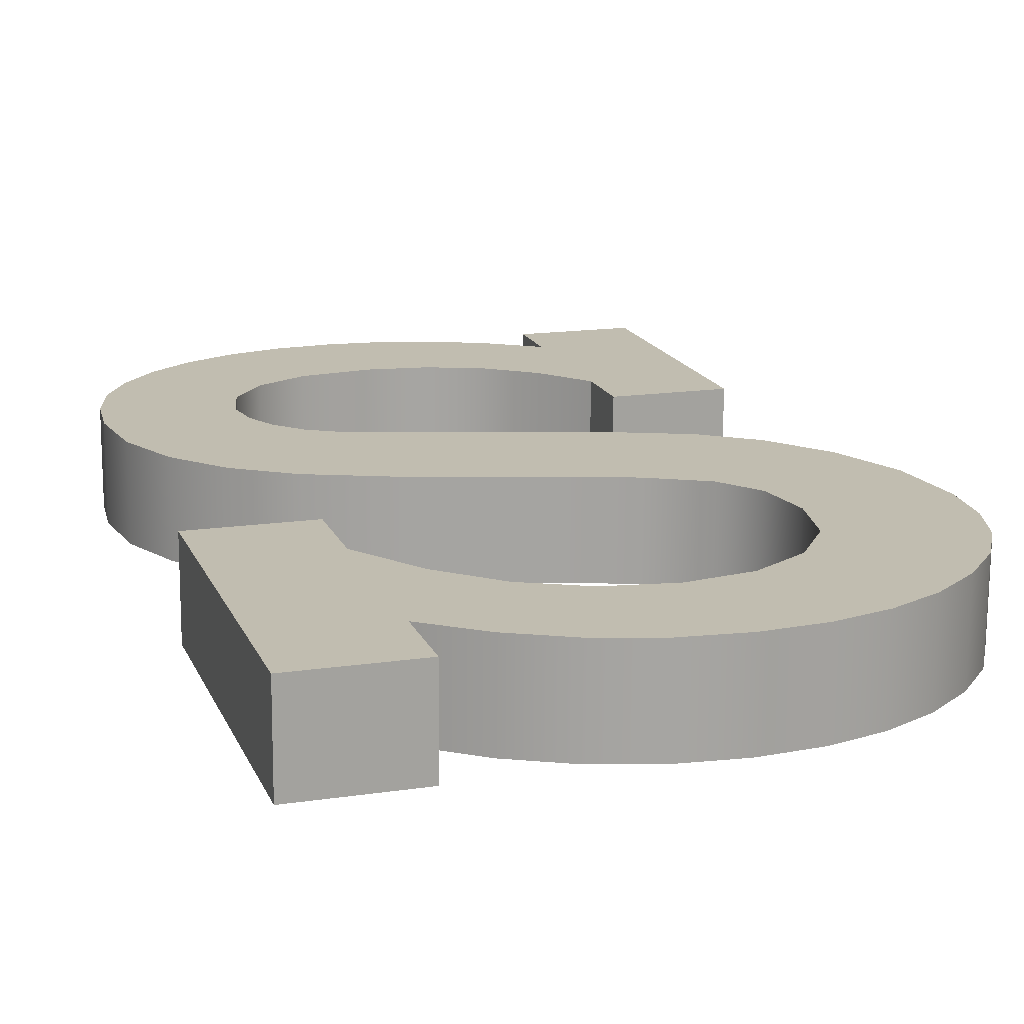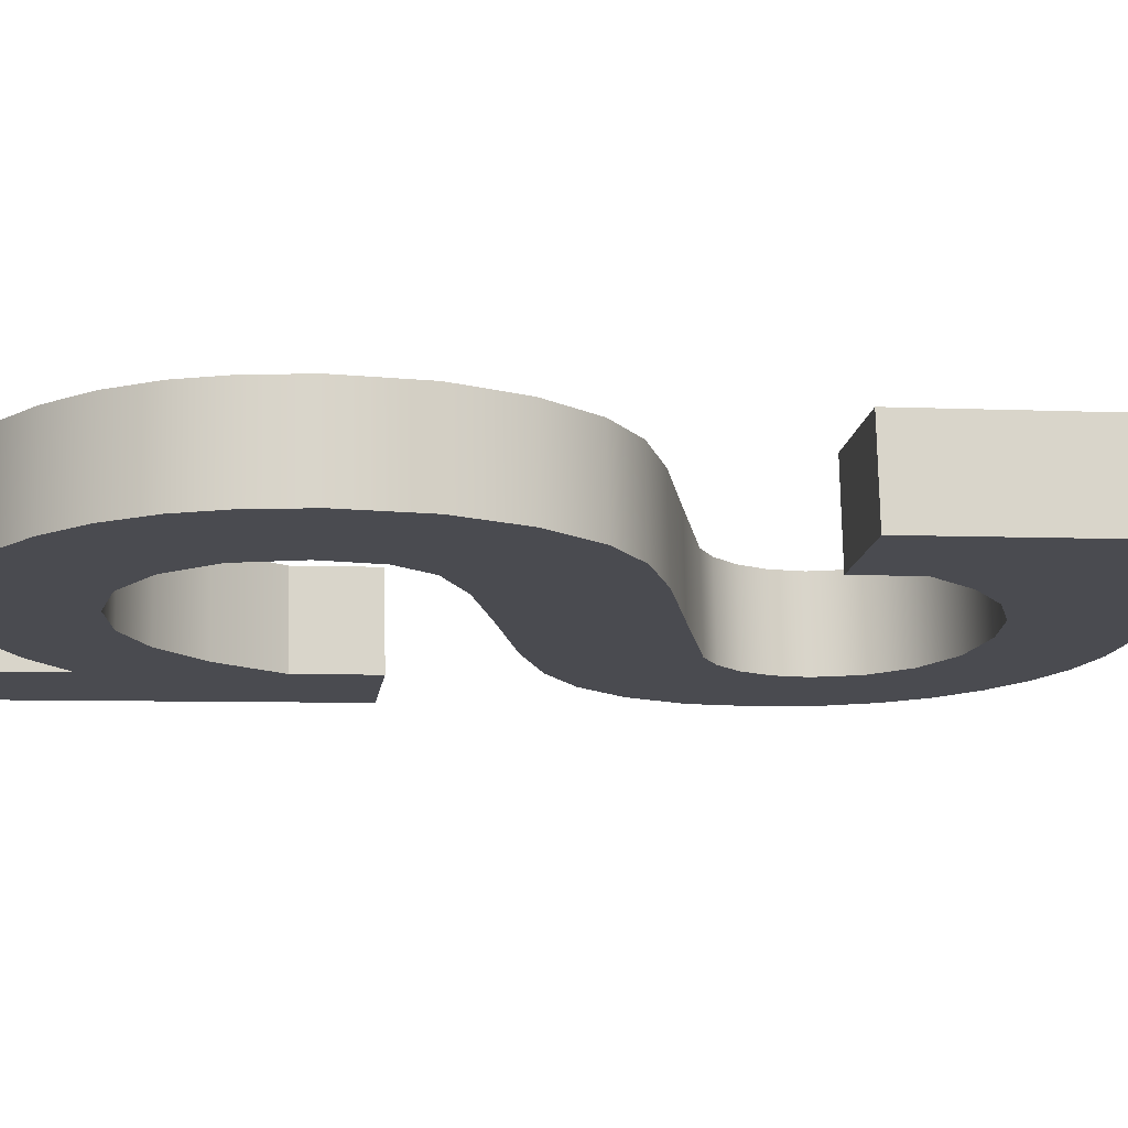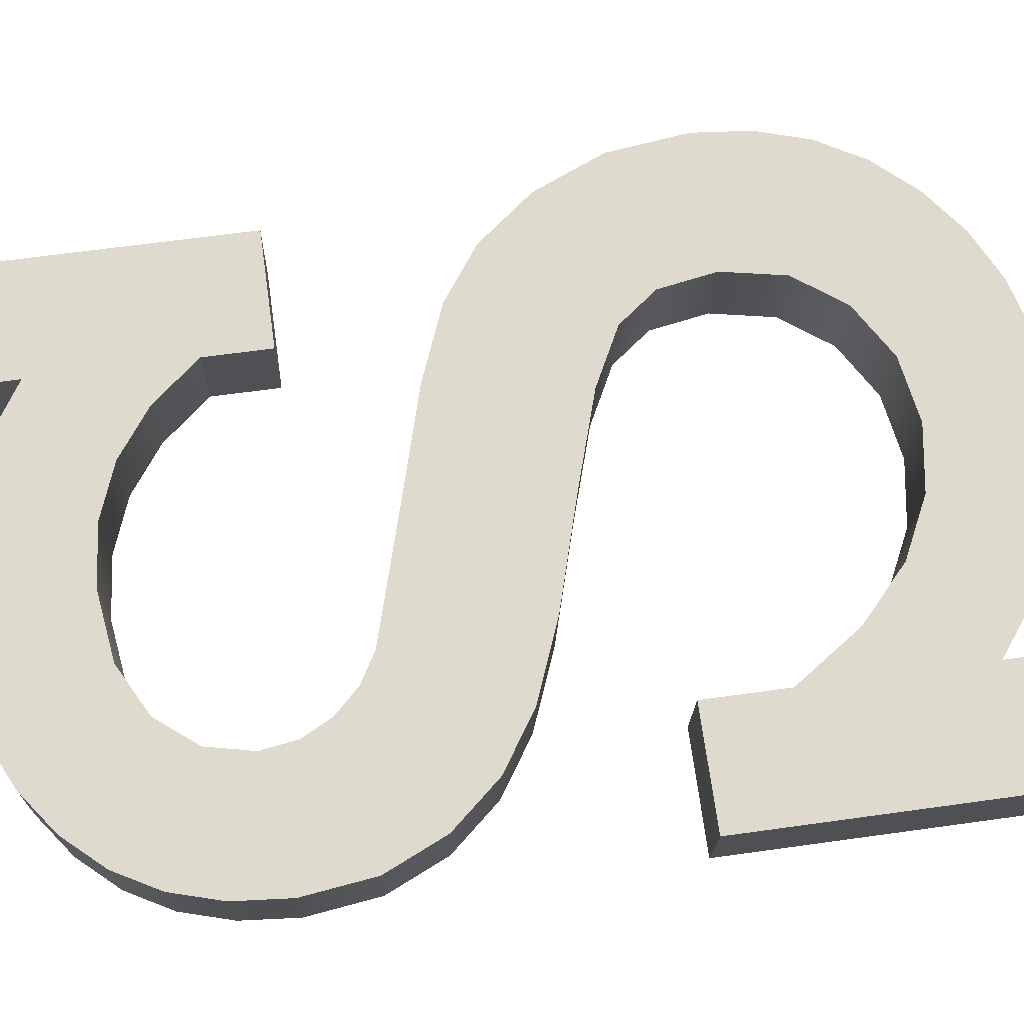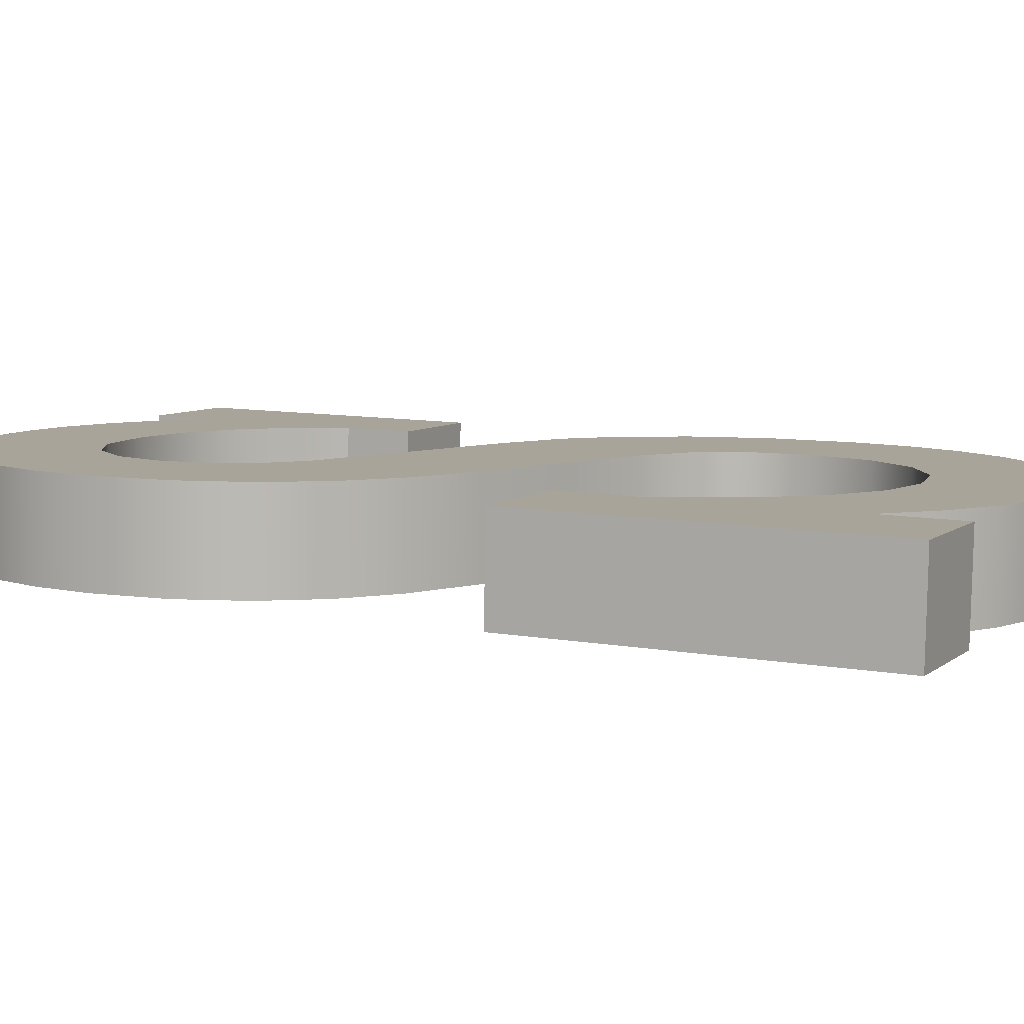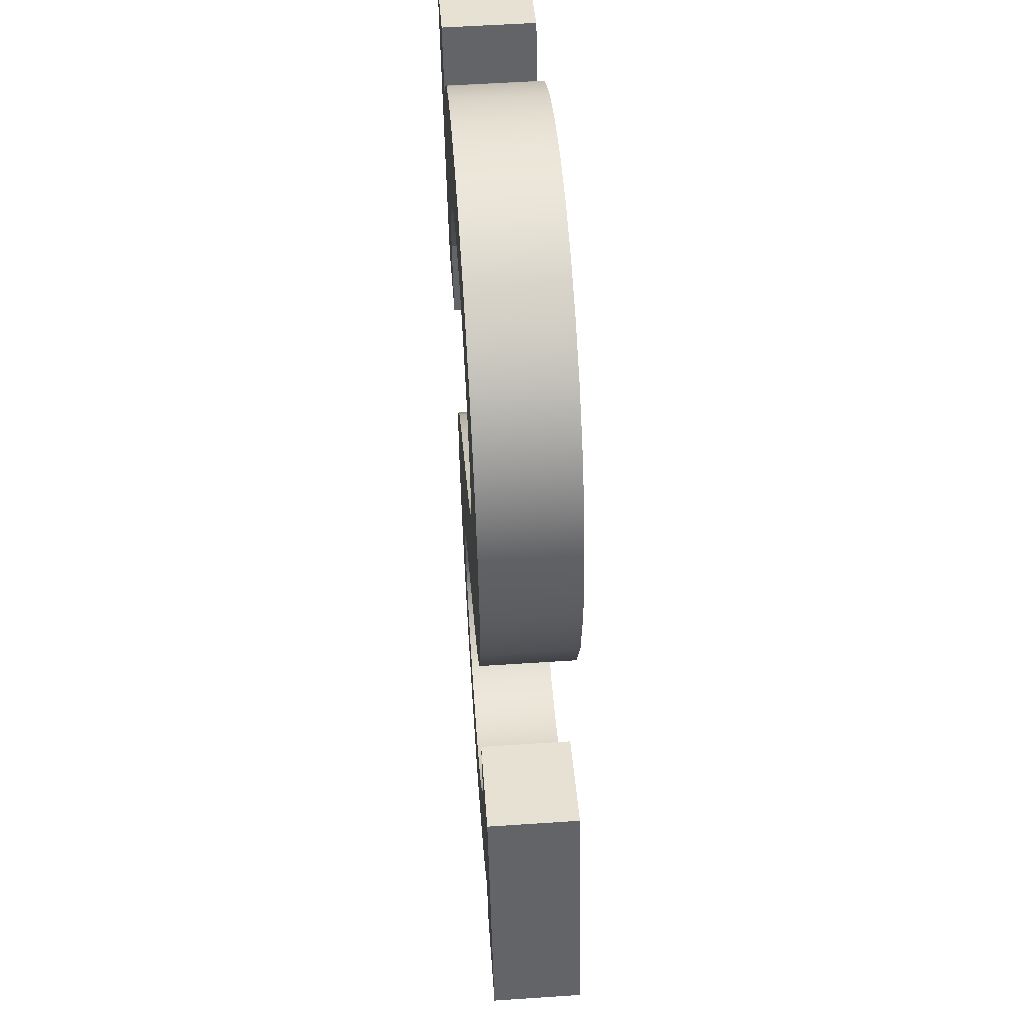
<metadata>
{"format":"obj","ext":"obj","renderer":"f3d","projection":"perspective","resolution":1024,"background":"white","views":[{"elev":15.5,"azim":-17.6,"up":"+Y"},{"elev":-14.7,"azim":82.2,"up":"+Y"},{"elev":71.7,"azim":-98.0,"up":"+Y"},{"elev":6.7,"azim":-64.7,"up":"+Y"},{"elev":39.1,"azim":86.2,"up":"+Z"}]}
</metadata>
<code>
o S1/S/mesh30/mesh30-geometry#mesh30-geometry
v -0.5268 -0.07995 0.03676
v -0.5303 -0.07999 0.03868
v -0.5303 -0.07995 0.03676
v -0.5303 -0.08009 0.04345
v -0.5303 -0.07703 0.03682
v -0.5303 -0.08013 0.04544
v -0.5315 -0.08006 0.042
v -0.5303 -0.07707 0.03874
v -0.5268 -0.07703 0.03682
v -0.5268 -0.08013 0.04544
v -0.5303 -0.07717 0.04351
v -0.5318 -0.07997 0.0377
v -0.5315 -0.07714 0.04206
v -0.5318 -0.07705 0.03776
v -0.5268 -0.07721 0.04551
v -0.5303 -0.07721 0.04551
v -0.5329 -0.08004 0.04097
v -0.5334 -0.07995 0.03701
v -0.5334 -0.07704 0.03707
v -0.5329 -0.07712 0.04103
v -0.5345 -0.08002 0.04034
v -0.535 -0.07995 0.03659
v -0.535 -0.07703 0.03665
v -0.5345 -0.07711 0.04041
v -0.5364 -0.08002 0.04014
v -0.5367 -0.07994 0.03646
v -0.5367 -0.07702 0.03652
v -0.5364 -0.0771 0.0402
v -0.5384 -0.07995 0.03659
v -0.5384 -0.08003 0.04041
v -0.5384 -0.07703 0.03665
v -0.5384 -0.07711 0.04047
v -0.54 -0.08004 0.04122
v -0.54 -0.07704 0.03705
v -0.54 -0.07995 0.03699
v -0.54 -0.07712 0.04128
v -0.5409 -0.08007 0.0424
v -0.5414 -0.07705 0.03773
v -0.5409 -0.07715 0.04246
v -0.5412 -0.0801 0.0438
v -0.5414 -0.07997 0.03766
v -0.5412 -0.07718 0.04386
v -0.5427 -0.07707 0.03866
v -0.541 -0.07733 0.05105
v -0.541 -0.08025 0.05099
v -0.5411 -0.0772 0.04494
v -0.5427 -0.07999 0.03861
v -0.5411 -0.08012 0.04488
v -0.5437 -0.08001 0.03977
v -0.5427 -0.0773 0.04994
v -0.5406 -0.07722 0.04589
v -0.5427 -0.08022 0.04988
v -0.5406 -0.08014 0.04582
v -0.5437 -0.07709 0.03983
v -0.5387 -0.07735 0.05199
v -0.5387 -0.08027 0.05193
v -0.5445 -0.08004 0.04112
v -0.544 -0.08019 0.04838
v -0.544 -0.07727 0.04844
v -0.5399 -0.07724 0.04664
v -0.5399 -0.08016 0.04658
v -0.5445 -0.07712 0.04118
v -0.539 -0.07725 0.04717
v -0.539 -0.08017 0.04711
v -0.5353 -0.07737 0.05299
v -0.5449 -0.08007 0.04265
v -0.5448 -0.08015 0.04652
v -0.5448 -0.07723 0.04658
v -0.5351 -0.07727 0.04832
v -0.5351 -0.08019 0.04826
v -0.5353 -0.08029 0.05293
v -0.5449 -0.07715 0.04271
v -0.5325 -0.07739 0.05388
v -0.5451 -0.08011 0.04435
v -0.5451 -0.07719 0.04442
v -0.5318 -0.08021 0.04921
v -0.5325 -0.08031 0.05382
v -0.5318 -0.07729 0.04927
v -0.5308 -0.07741 0.05477
v -0.5296 -0.08023 0.0501
v -0.5308 -0.08032 0.05471
v -0.5296 -0.07731 0.05016
v -0.5299 -0.08035 0.05589
v -0.5299 -0.07743 0.05595
v -0.528 -0.08025 0.05124
v -0.5296 -0.07747 0.0577
v -0.528 -0.07733 0.0513
v -0.5293 -0.08053 0.06463
v -0.5296 -0.08039 0.05764
v -0.5293 -0.07761 0.06469
v -0.5266 -0.07737 0.05301
v -0.528 -0.08051 0.06359
v -0.53 -0.08043 0.05954
v -0.53 -0.07751 0.0596
v -0.528 -0.07759 0.06365
v -0.5266 -0.08029 0.05295
v -0.5309 -0.07763 0.06544
v -0.5257 -0.07741 0.05516
v -0.5268 -0.07756 0.06238
v -0.5309 -0.08055 0.06538
v -0.5268 -0.08048 0.06232
v -0.5311 -0.08046 0.06104
v -0.5311 -0.07754 0.0611
v -0.5257 -0.08033 0.05509
v -0.526 -0.07753 0.06094
v -0.526 -0.08045 0.06088
v -0.5325 -0.07764 0.06589
v -0.5325 -0.08056 0.06583
v -0.5254 -0.07747 0.0576
v -0.5256 -0.0775 0.05935
v -0.5327 -0.07756 0.06207
v -0.5254 -0.08038 0.05754
v -0.5256 -0.08042 0.05929
v -0.5327 -0.08048 0.06201
v -0.5344 -0.07764 0.06604
v -0.5344 -0.08056 0.06598
v -0.5347 -0.07756 0.0624
v -0.5347 -0.08048 0.06234
v -0.5363 -0.07764 0.06586
v -0.5363 -0.08056 0.0658
v -0.5366 -0.07756 0.0621
v -0.5366 -0.08048 0.06204
v -0.5381 -0.07763 0.06533
v -0.5381 -0.08055 0.06527
v -0.5384 -0.07754 0.06123
v -0.5384 -0.08046 0.06117
v -0.5398 -0.07761 0.06445
v -0.5398 -0.08053 0.06439
v -0.54 -0.07751 0.05977
v -0.54 -0.08043 0.05971
v -0.5414 -0.07747 0.05773
v -0.5414 -0.0805 0.06316
v -0.5414 -0.08039 0.05767
v -0.5414 -0.07758 0.06322
v -0.5414 -0.07741 0.0552
v -0.5414 -0.08033 0.05513
v -0.5414 -0.07763 0.06558
v -0.5414 -0.08055 0.06552
v -0.545 -0.07741 0.0552
v -0.545 -0.08055 0.06552
v -0.545 -0.07763 0.06558
v -0.545 -0.08033 0.05513
f 1 2 3
f 2 1 4
f 3 2 1
f 4 1 2
f 2 5 3
f 3 5 2
f 5 1 3
f 3 1 5
f 4 1 6
f 6 1 4
f 7 2 4
f 4 2 7
f 5 2 8
f 8 2 5
f 1 5 9
f 9 5 1
f 6 1 10
f 10 1 6
f 6 11 4
f 4 11 6
f 7 12 2
f 2 12 7
f 4 13 7
f 7 13 4
f 2 14 8
f 8 14 2
f 8 15 5
f 5 15 8
f 5 15 9
f 9 15 5
f 15 1 9
f 9 1 15
f 1 15 10
f 10 15 1
f 15 6 10
f 10 6 15
f 11 6 16
f 16 6 11
f 13 4 11
f 11 4 13
f 17 12 7
f 7 12 17
f 14 2 12
f 12 2 14
f 13 17 7
f 7 17 13
f 14 13 8
f 8 13 14
f 11 15 8
f 8 15 11
f 6 15 16
f 16 15 6
f 15 11 16
f 16 11 15
f 8 13 11
f 11 13 8
f 17 18 12
f 12 18 17
f 12 19 14
f 14 19 12
f 17 13 20
f 20 13 17
f 14 20 13
f 13 20 14
f 21 18 17
f 17 18 21
f 19 12 18
f 18 12 19
f 19 20 14
f 14 20 19
f 20 21 17
f 17 21 20
f 21 22 18
f 18 22 21
f 18 23 19
f 19 23 18
f 19 24 20
f 20 24 19
f 21 20 24
f 24 20 21
f 25 22 21
f 21 22 25
f 23 18 22
f 22 18 23
f 23 24 19
f 19 24 23
f 24 25 21
f 21 25 24
f 25 26 22
f 22 26 25
f 22 27 23
f 23 27 22
f 23 28 24
f 24 28 23
f 25 24 28
f 28 24 25
f 25 29 26
f 26 29 25
f 27 22 26
f 26 22 27
f 27 28 23
f 23 28 27
f 28 30 25
f 25 30 28
f 30 29 25
f 25 29 30
f 31 26 29
f 29 26 31
f 26 31 27
f 27 31 26
f 31 28 27
f 27 28 31
f 30 28 32
f 32 28 30
f 33 29 30
f 30 29 33
f 29 34 31
f 31 34 29
f 31 32 28
f 28 32 31
f 32 33 30
f 30 33 32
f 33 35 29
f 29 35 33
f 34 29 35
f 35 29 34
f 34 36 31
f 31 36 34
f 31 36 32
f 32 36 31
f 33 32 36
f 36 32 33
f 37 35 33
f 33 35 37
f 35 38 34
f 34 38 35
f 34 39 36
f 36 39 34
f 39 33 36
f 36 33 39
f 40 35 37
f 37 35 40
f 33 39 37
f 37 39 33
f 38 35 41
f 41 35 38
f 42 34 38
f 38 34 42
f 34 42 39
f 39 42 34
f 35 40 41
f 41 40 35
f 37 42 40
f 40 42 37
f 42 37 39
f 39 37 42
f 41 43 38
f 38 43 41
f 38 44 42
f 42 44 38
f 45 41 40
f 40 41 45
f 46 40 42
f 42 40 46
f 43 41 47
f 47 41 43
f 43 44 38
f 38 44 43
f 42 44 46
f 46 44 42
f 45 47 41
f 41 47 45
f 45 40 48
f 48 40 45
f 40 46 48
f 48 46 40
f 49 43 47
f 47 43 49
f 43 50 44
f 44 50 43
f 46 44 51
f 51 44 46
f 52 47 45
f 45 47 52
f 45 48 53
f 53 48 45
f 51 48 46
f 46 48 51
f 43 49 54
f 54 49 43
f 52 49 47
f 47 49 52
f 54 50 43
f 43 50 54
f 52 44 50
f 50 44 52
f 51 44 55
f 55 44 51
f 44 52 45
f 45 52 44
f 48 51 53
f 53 51 48
f 45 53 56
f 56 53 45
f 57 54 49
f 49 54 57
f 58 49 52
f 52 49 58
f 54 59 50
f 50 59 54
f 59 52 50
f 50 52 59
f 45 55 44
f 44 55 45
f 51 55 60
f 60 55 51
f 60 53 51
f 51 53 60
f 56 53 61
f 61 53 56
f 55 45 56
f 56 45 55
f 54 57 62
f 62 57 54
f 58 57 49
f 49 57 58
f 52 59 58
f 58 59 52
f 62 59 54
f 54 59 62
f 60 55 63
f 63 55 60
f 53 60 61
f 61 60 53
f 56 61 64
f 64 61 56
f 56 65 55
f 55 65 56
f 66 62 57
f 57 62 66
f 67 57 58
f 58 57 67
f 68 58 59
f 59 58 68
f 62 68 59
f 59 68 62
f 63 55 69
f 69 55 63
f 64 60 63
f 63 60 64
f 60 64 61
f 61 64 60
f 56 64 70
f 70 64 56
f 65 56 71
f 71 56 65
f 69 55 65
f 65 55 69
f 62 66 72
f 72 66 62
f 67 66 57
f 57 66 67
f 58 68 67
f 67 68 58
f 72 68 62
f 62 68 72
f 70 63 69
f 69 63 70
f 63 70 64
f 64 70 63
f 56 70 71
f 71 70 56
f 71 73 65
f 65 73 71
f 69 65 73
f 73 65 69
f 74 72 66
f 66 72 74
f 66 67 74
f 74 67 66
f 75 67 68
f 68 67 75
f 68 72 75
f 75 72 68
f 69 76 70
f 70 76 69
f 71 70 77
f 77 70 71
f 73 71 77
f 77 71 73
f 69 73 78
f 78 73 69
f 72 74 75
f 75 74 72
f 67 75 74
f 74 75 67
f 76 69 78
f 78 69 76
f 77 70 76
f 76 70 77
f 77 79 73
f 73 79 77
f 78 73 79
f 79 73 78
f 78 80 76
f 76 80 78
f 77 76 81
f 81 76 77
f 79 77 81
f 81 77 79
f 78 79 82
f 82 79 78
f 80 78 82
f 82 78 80
f 81 76 80
f 80 76 81
f 83 79 81
f 81 79 83
f 82 79 84
f 84 79 82
f 82 85 80
f 80 85 82
f 81 80 83
f 83 80 81
f 79 83 84
f 84 83 79
f 82 84 86
f 86 84 82
f 85 82 87
f 87 82 85
f 88 80 85
f 85 80 88
f 83 80 89
f 89 80 83
f 89 84 83
f 83 84 89
f 84 89 86
f 86 89 84
f 86 90 82
f 82 90 86
f 82 90 87
f 87 90 82
f 91 85 87
f 87 85 91
f 88 89 80
f 80 89 88
f 88 85 92
f 92 85 88
f 93 86 89
f 89 86 93
f 94 90 86
f 86 90 94
f 87 90 95
f 95 90 87
f 85 91 96
f 96 91 85
f 87 95 91
f 91 95 87
f 88 93 89
f 89 93 88
f 92 85 96
f 96 85 92
f 95 88 92
f 92 88 95
f 86 93 94
f 94 93 86
f 94 97 90
f 90 97 94
f 88 95 90
f 90 95 88
f 98 96 91
f 91 96 98
f 91 95 99
f 99 95 91
f 100 93 88
f 88 93 100
f 92 96 101
f 101 96 92
f 101 95 92
f 92 95 101
f 102 94 93
f 93 94 102
f 103 97 94
f 94 97 103
f 100 90 97
f 97 90 100
f 90 100 88
f 88 100 90
f 96 98 104
f 104 98 96
f 91 105 98
f 98 105 91
f 95 101 99
f 99 101 95
f 91 99 105
f 105 99 91
f 100 102 93
f 93 102 100
f 101 96 106
f 106 96 101
f 94 102 103
f 103 102 94
f 103 107 97
f 97 107 103
f 97 108 100
f 100 108 97
f 109 104 98
f 98 104 109
f 106 96 104
f 104 96 106
f 98 105 110
f 110 105 98
f 106 99 101
f 101 99 106
f 99 106 105
f 105 106 99
f 108 102 100
f 100 102 108
f 102 111 103
f 103 111 102
f 111 107 103
f 103 107 111
f 108 97 107
f 107 97 108
f 104 109 112
f 112 109 104
f 98 110 109
f 109 110 98
f 106 104 113
f 113 104 106
f 105 113 110
f 110 113 105
f 113 105 106
f 106 105 113
f 108 114 102
f 102 114 108
f 111 102 114
f 114 102 111
f 111 115 107
f 107 115 111
f 107 116 108
f 108 116 107
f 110 112 109
f 109 112 110
f 113 104 112
f 112 104 113
f 112 110 113
f 113 110 112
f 116 114 108
f 108 114 116
f 114 117 111
f 111 117 114
f 117 115 111
f 111 115 117
f 116 107 115
f 115 107 116
f 116 118 114
f 114 118 116
f 117 114 118
f 118 114 117
f 117 119 115
f 115 119 117
f 115 120 116
f 116 120 115
f 120 118 116
f 116 118 120
f 118 121 117
f 117 121 118
f 121 119 117
f 117 119 121
f 120 115 119
f 119 115 120
f 120 122 118
f 118 122 120
f 121 118 122
f 122 118 121
f 121 123 119
f 119 123 121
f 119 124 120
f 120 124 119
f 124 122 120
f 120 122 124
f 122 125 121
f 121 125 122
f 125 123 121
f 121 123 125
f 124 119 123
f 123 119 124
f 124 126 122
f 122 126 124
f 125 122 126
f 126 122 125
f 125 127 123
f 123 127 125
f 123 128 124
f 124 128 123
f 128 126 124
f 124 126 128
f 126 129 125
f 125 129 126
f 129 127 125
f 125 127 129
f 128 123 127
f 127 123 128
f 128 130 126
f 126 130 128
f 129 126 130
f 130 126 129
f 131 127 129
f 129 127 131
f 127 132 128
f 128 132 127
f 132 130 128
f 128 130 132
f 133 129 130
f 130 129 133
f 127 131 134
f 134 131 127
f 129 133 131
f 131 133 129
f 132 127 134
f 134 127 132
f 130 132 133
f 133 132 130
f 135 134 131
f 131 134 135
f 136 131 133
f 133 131 136
f 137 132 134
f 134 132 137
f 138 133 132
f 132 133 138
f 135 137 134
f 134 137 135
f 131 136 135
f 135 136 131
f 138 136 133
f 133 136 138
f 132 137 138
f 138 137 132
f 139 137 135
f 135 137 139
f 136 139 135
f 135 139 136
f 140 136 138
f 138 136 140
f 137 140 138
f 138 140 137
f 137 139 141
f 141 139 137
f 139 136 142
f 142 136 139
f 136 140 142
f 142 140 136
f 140 137 141
f 141 137 140
f 139 140 141
f 141 140 139
f 140 139 142
f 142 139 140

</code>
